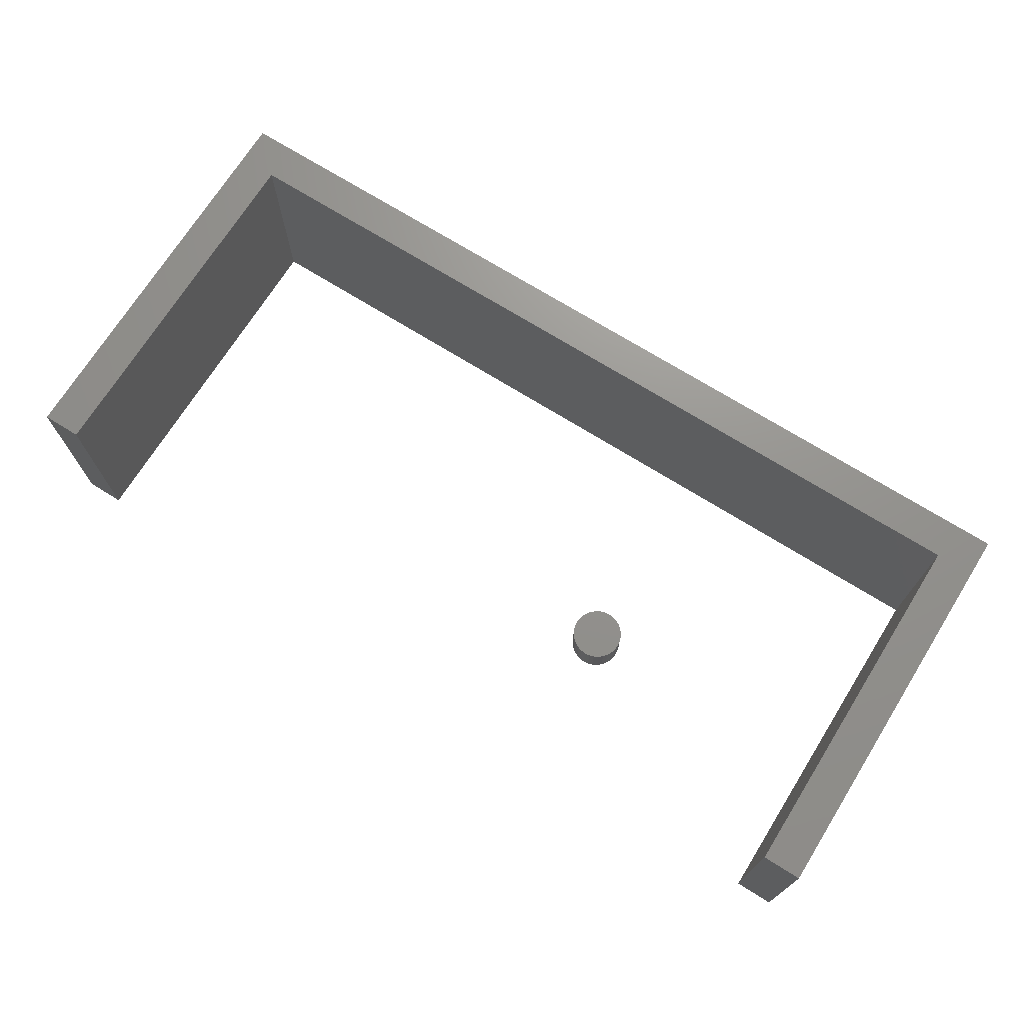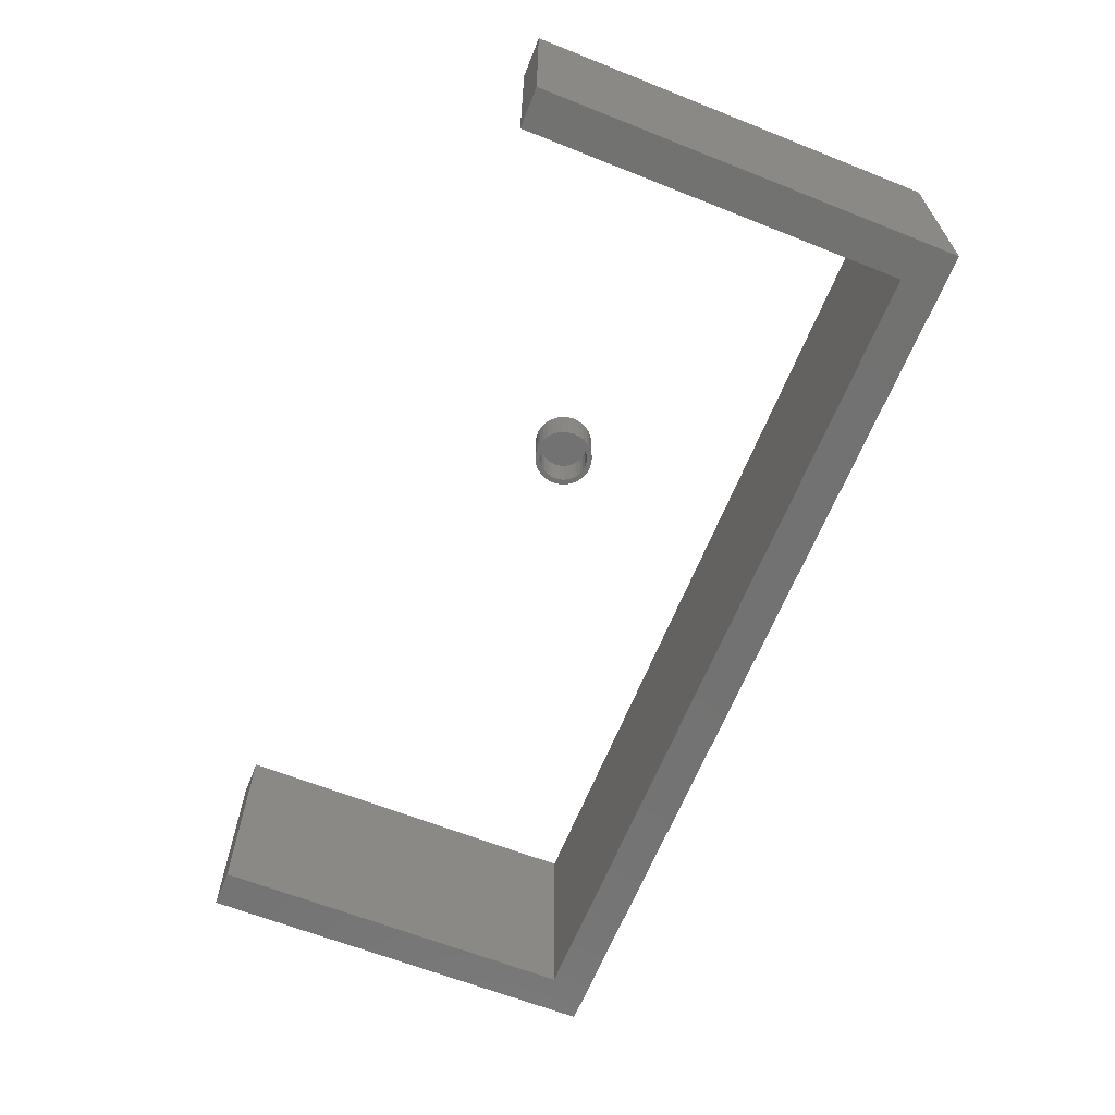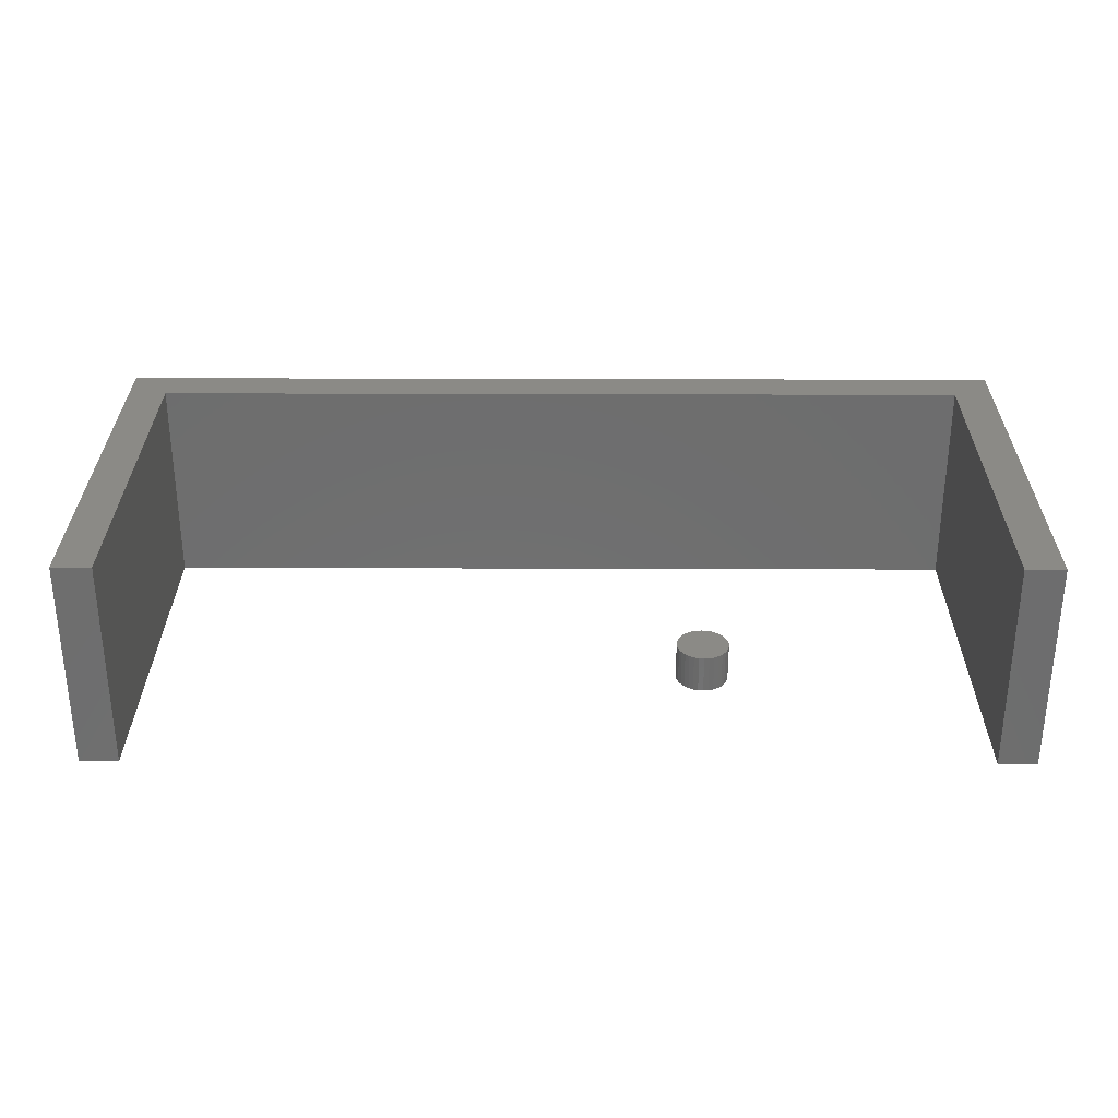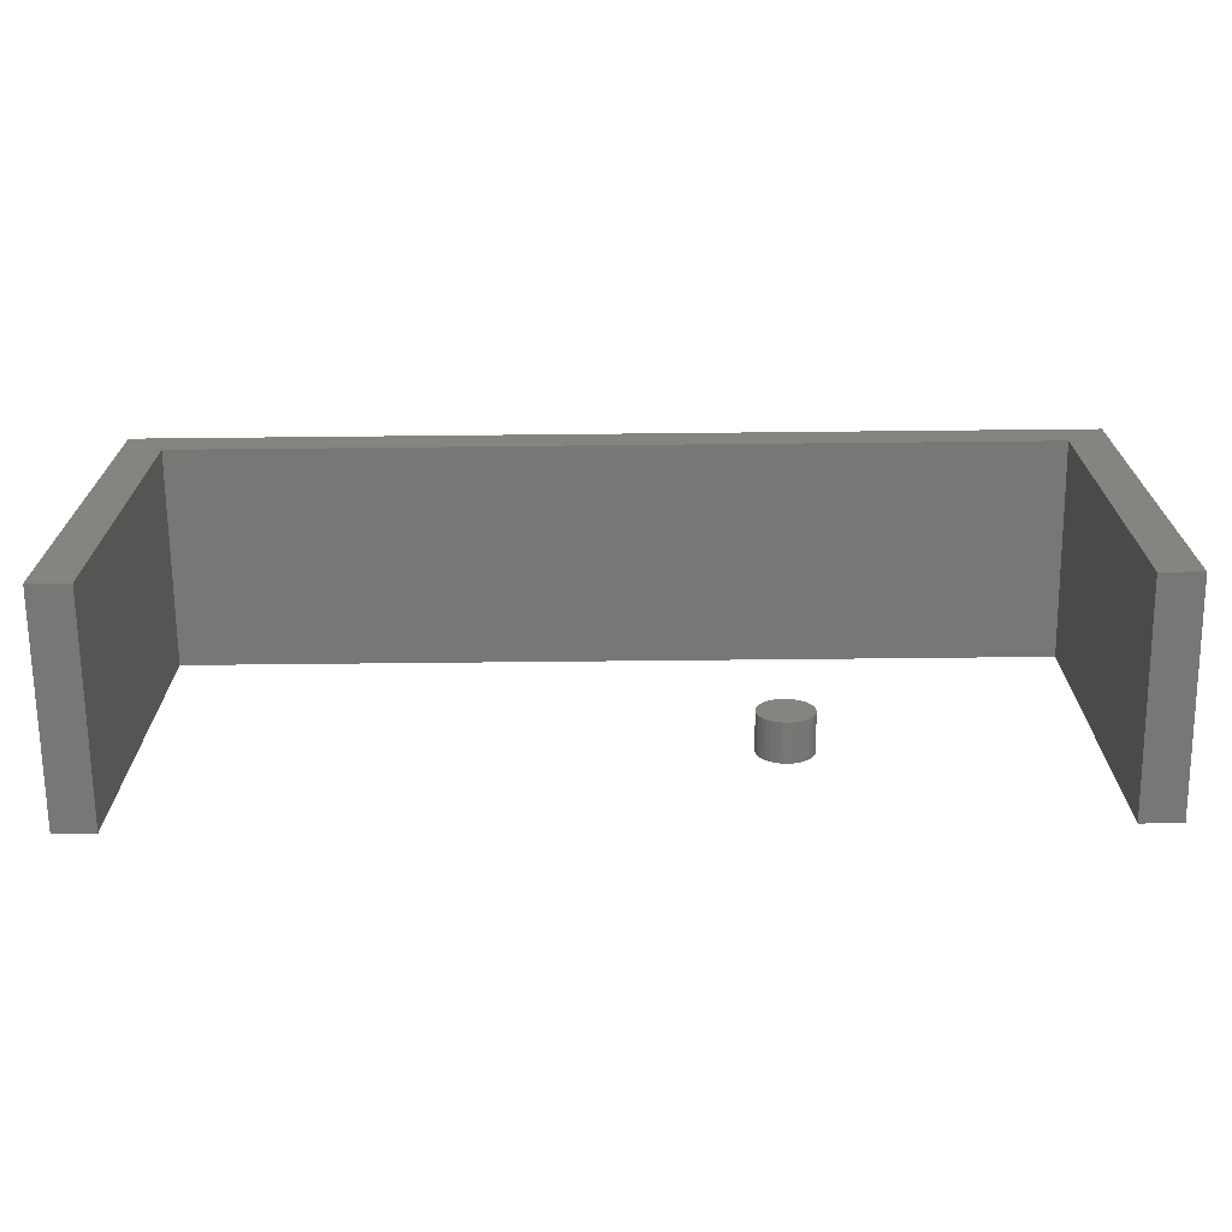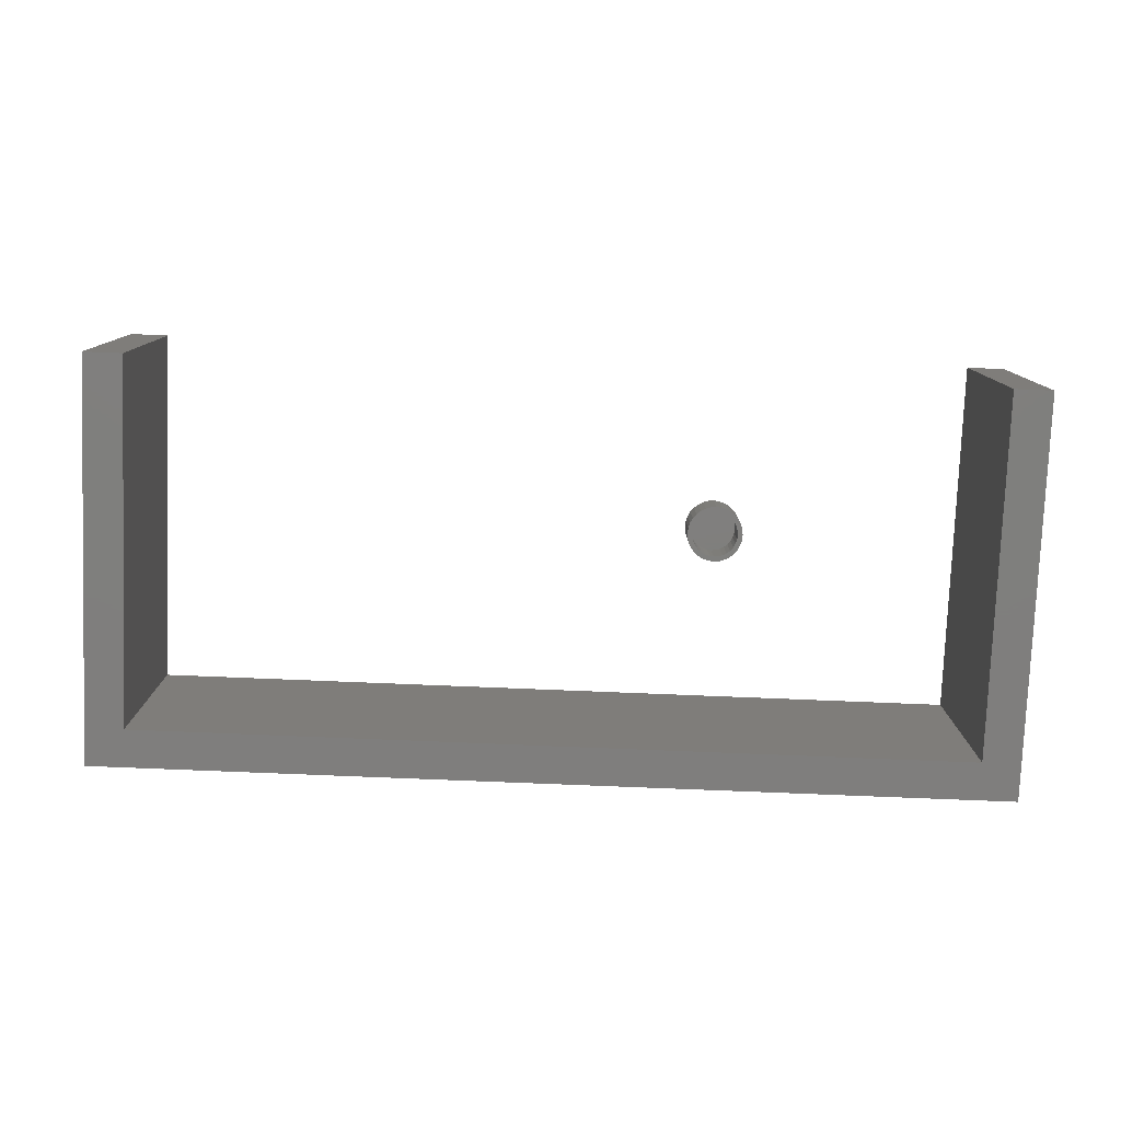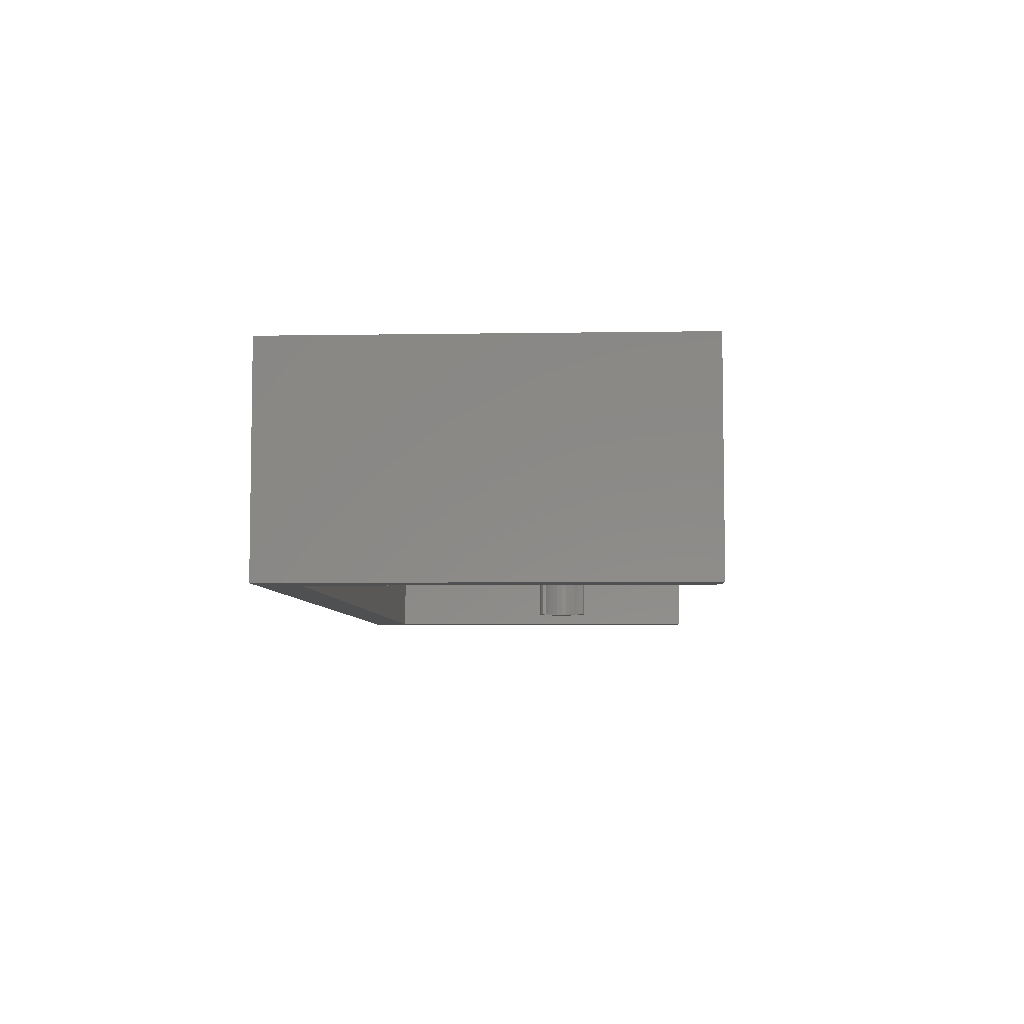
<metadata>
{"format":"stl","ext":"stl","renderer":"f3d","projection":"perspective","resolution":1024,"background":"white","views":[{"elev":71.5,"azim":32.0,"up":"+Z"},{"elev":-64.2,"azim":68.2,"up":"+Z"},{"elev":30.1,"azim":0.3,"up":"+Z"},{"elev":-69.5,"azim":0.6,"up":"+Y"},{"elev":-79.0,"azim":-2.3,"up":"+Z"},{"elev":-5.9,"azim":-87.2,"up":"+Z"}]}
</metadata>
<code>
# stl→obj: 160 verts, 308 faces
v 0.2222 -0.04196 0
v 0.2303 -0.03949 0
v 0.2388 -0.03865 0
v 0.2388 -0.04646 0
v 0.2147 -0.04597 0
v 0.2319 -0.04715 0
v 0.2252 -0.04917 0
v 0.2081 -0.05137 0
v 0.219 -0.05246 0
v 0.2136 -0.05689 0
v 0.2027 -0.05795 0
v 0.2092 -0.06229 0
v 0.1987 -0.06546 0
v 0.2059 -0.06845 0
v 0.1962 -0.0736 0
v 0.2039 -0.07513 0
v 0.1962 -0.09054 0
v 0.2039 -0.08902 0
v 0.2059 -0.0957 0
v 0.1987 -0.09869 0
v 0.2092 -0.1019 0
v 0.2027 -0.1062 0
v 0.2136 -0.1073 0
v 0.2081 -0.1128 0
v 0.219 -0.1117 0
v 0.2252 -0.115 0
v 0.2147 -0.1182 0
v 0.2319 -0.117 0
v 0.2222 -0.1222 0
v 0.2388 -0.1177 0
v 0.2303 -0.1247 0
v 0.2388 -0.1255 0
v 0.2473 -0.03949 0
v 0.2554 -0.04196 0
v 0.2629 -0.04597 0
v 0.2458 -0.04715 0
v 0.2524 -0.04917 0
v 0.2695 -0.05137 0
v 0.2586 -0.05246 0
v 0.264 -0.05689 0
v 0.2749 -0.05795 0
v 0.2684 -0.06229 0
v 0.2789 -0.06546 0
v 0.2717 -0.06845 0
v 0.2814 -0.0736 0
v 0.2737 -0.07513 0
v 0.2744 -0.08207 0
v 0.2717 -0.0957 0
v 0.2737 -0.08902 0
v 0.2814 -0.09054 0
v 0.2789 -0.09869 0
v 0.2684 -0.1019 0
v 0.2749 -0.1062 0
v 0.264 -0.1073 0
v 0.2695 -0.1128 0
v 0.2586 -0.1117 0
v 0.2524 -0.115 0
v 0.2629 -0.1182 0
v 0.2458 -0.117 0
v 0.2554 -0.1222 0
v 0.2473 -0.1247 0
v 0.2822 -0.08207 0
v 0.1954 -0.08207 0
v 0.2032 -0.08207 0
v 0.2458 -0.117 0.05469
v 0.2524 -0.115 0.05469
v 0.2586 -0.1117 0.05469
v 0.264 -0.1073 0.05469
v 0.2684 -0.1019 0.05469
v 0.2717 -0.0957 0.05469
v 0.2737 -0.08902 0.05469
v 0.2744 -0.08207 0.05469
v 0.2388 -0.1177 0.05469
v 0.2319 -0.117 0.05469
v 0.2252 -0.115 0.05469
v 0.219 -0.1117 0.05469
v 0.2136 -0.1073 0.05469
v 0.2092 -0.1019 0.05469
v 0.2059 -0.0957 0.05469
v 0.2039 -0.08902 0.05469
v 0.2032 -0.08207 0.05469
v 0.2319 -0.04715 0.05469
v 0.2252 -0.04917 0.05469
v 0.219 -0.05246 0.05469
v 0.2136 -0.05689 0.05469
v 0.2092 -0.06229 0.05469
v 0.2059 -0.06845 0.05469
v 0.2039 -0.07513 0.05469
v 0.2388 -0.04646 0.05469
v 0.2458 -0.04715 0.05469
v 0.2524 -0.04917 0.05469
v 0.2586 -0.05246 0.05469
v 0.264 -0.05689 0.05469
v 0.2684 -0.06229 0.05469
v 0.2717 -0.06845 0.05469
v 0.2737 -0.07513 0.05469
v 0.6947 -0.3203 0.3438
v 0.7422 -0.3203 0.3438
v 0.6947 -0.3203 0.007812
v 0.7422 -0.3203 0.007812
v -0.7422 -0.3203 0.3438
v -0.6947 -0.3203 0.3438
v -0.7422 -0.3203 0.007812
v -0.6947 -0.3203 0.007812
v -0.6947 0.2797 0.3438
v -0.6947 0.2797 0.007812
v 0.6947 0.2797 0.3438
v 0.6947 0.2797 0.007812
v 0.7422 0.3272 0.3438
v 0.7422 0.3272 0.007812
v -0.7422 0.3272 0.3438
v -0.7422 0.3272 0.007812
v 0.2388 -0.03865 0.0625
v 0.2303 -0.03949 0.0625
v 0.2222 -0.04196 0.0625
v 0.2473 -0.03949 0.0625
v 0.2554 -0.04196 0.0625
v 0.2147 -0.04597 0.0625
v 0.2629 -0.04597 0.0625
v 0.2081 -0.05137 0.0625
v 0.2695 -0.05137 0.0625
v 0.2027 -0.05795 0.0625
v 0.2749 -0.05795 0.0625
v 0.1987 -0.06546 0.0625
v 0.2789 -0.06546 0.0625
v 0.1962 -0.0736 0.0625
v 0.2814 -0.0736 0.0625
v 0.2814 -0.09054 0.0625
v 0.1987 -0.09869 0.0625
v 0.2789 -0.09869 0.0625
v 0.2027 -0.1062 0.0625
v 0.2749 -0.1062 0.0625
v 0.2081 -0.1128 0.0625
v 0.2695 -0.1128 0.0625
v 0.2147 -0.1182 0.0625
v 0.2629 -0.1182 0.0625
v 0.2222 -0.1222 0.0625
v 0.2554 -0.1222 0.0625
v 0.2303 -0.1247 0.0625
v 0.2388 -0.1255 0.0625
v 0.2473 -0.1247 0.0625
v 0.2822 -0.08207 0.0625
v 0.1954 -0.08207 0.0625
v 0.1962 -0.09054 0.0625
v -0.75 -0.3281 0.3516
v -0.6868 -0.3281 0.3516
v -0.75 0.335 0.3516
v -0.6868 0.2719 0.3516
v 0.75 0.335 0.3516
v 0.6868 0.2719 0.3516
v 0.75 -0.3281 0.3516
v 0.6868 -0.3281 0.3516
v -0.75 0.335 0
v -0.6868 -0.3281 0
v -0.75 -0.3281 0
v -0.6868 0.2719 0
v 0.75 0.335 0
v 0.6868 0.2719 0
v 0.75 -0.3281 0
v 0.6868 -0.3281 0
f 1 2 3
f 4 1 3
f 5 1 4
f 6 5 4
f 5 6 7
f 7 8 5
f 9 8 7
f 8 9 10
f 10 11 8
f 11 10 12
f 12 13 11
f 14 13 12
f 15 13 14
f 16 15 14
f 17 18 19
f 19 20 17
f 20 19 21
f 21 22 20
f 23 22 21
f 24 22 23
f 23 25 24
f 24 25 26
f 26 27 24
f 28 27 26
f 28 29 27
f 29 28 30
f 31 29 30
f 32 31 30
f 4 3 33
f 4 33 34
f 35 4 34
f 35 36 4
f 37 36 35
f 38 37 35
f 38 39 37
f 40 39 38
f 41 40 38
f 42 40 41
f 43 42 41
f 43 44 42
f 44 43 45
f 45 46 44
f 46 45 47
f 48 49 50
f 51 48 50
f 52 48 51
f 53 52 51
f 53 54 52
f 54 53 55
f 56 54 55
f 57 56 55
f 58 57 55
f 58 59 57
f 60 59 58
f 30 59 60
f 60 32 30
f 61 32 60
f 62 50 49
f 62 49 47
f 62 47 45
f 63 15 16
f 63 16 64
f 63 64 18
f 63 18 17
f 30 65 59
f 59 65 66
f 59 66 57
f 57 66 67
f 57 67 56
f 56 67 68
f 56 68 54
f 54 68 69
f 54 69 52
f 52 69 70
f 52 70 48
f 48 70 71
f 48 71 49
f 49 71 72
f 49 72 47
f 65 30 73
f 73 30 28
f 73 28 74
f 74 28 26
f 74 26 75
f 75 26 25
f 75 25 76
f 76 25 23
f 76 23 77
f 77 23 21
f 77 21 78
f 78 21 19
f 78 19 79
f 79 19 18
f 79 18 80
f 80 18 64
f 80 64 81
f 4 82 6
f 6 82 83
f 6 83 7
f 7 83 84
f 7 84 9
f 9 84 85
f 9 85 10
f 10 85 86
f 10 86 12
f 12 86 87
f 12 87 14
f 14 87 88
f 14 88 16
f 16 88 81
f 16 81 64
f 82 4 89
f 89 4 36
f 89 36 90
f 90 36 37
f 90 37 91
f 91 37 39
f 91 39 92
f 92 39 40
f 92 40 93
f 93 40 42
f 93 42 94
f 94 42 44
f 94 44 95
f 95 44 46
f 95 46 96
f 96 46 47
f 96 47 72
f 83 82 89
f 83 89 90
f 91 83 90
f 84 83 91
f 92 84 91
f 85 84 92
f 93 85 92
f 86 85 93
f 94 86 93
f 87 86 94
f 95 87 94
f 88 87 95
f 96 88 95
f 70 79 71
f 78 79 70
f 69 78 70
f 77 78 69
f 68 77 69
f 76 77 68
f 67 76 68
f 75 76 67
f 66 75 67
f 74 75 66
f 73 74 66
f 65 73 66
f 79 80 71
f 71 80 81
f 71 81 72
f 72 81 88
f 72 88 96
f 97 98 99
f 99 98 100
f 101 102 103
f 103 102 104
f 102 105 104
f 104 105 106
f 105 107 106
f 106 107 108
f 107 97 108
f 108 97 99
f 98 109 100
f 100 109 110
f 109 111 110
f 110 111 112
f 111 101 112
f 112 101 103
f 103 104 112
f 112 104 106
f 112 106 110
f 110 106 108
f 110 108 100
f 100 108 99
f 111 102 101
f 102 111 105
f 105 111 109
f 105 109 107
f 107 109 98
f 107 98 97
f 113 114 115
f 116 113 115
f 116 115 117
f 117 115 118
f 117 118 119
f 119 118 120
f 119 120 121
f 121 120 122
f 121 122 123
f 123 122 124
f 123 124 125
f 125 124 126
f 125 126 127
f 128 129 130
f 130 129 131
f 130 131 132
f 132 131 133
f 132 133 134
f 134 133 135
f 134 135 136
f 136 135 137
f 136 137 138
f 138 137 139
f 138 139 140
f 138 140 141
f 127 126 142
f 142 126 143
f 142 143 128
f 128 143 144
f 128 144 129
f 62 142 50
f 50 142 128
f 50 128 51
f 51 128 130
f 51 130 53
f 53 130 132
f 53 132 55
f 55 132 134
f 55 134 58
f 58 134 136
f 58 136 60
f 60 136 138
f 60 138 61
f 61 138 141
f 61 141 32
f 32 141 140
f 32 140 31
f 31 140 139
f 31 139 29
f 29 139 137
f 29 137 27
f 27 137 135
f 27 135 24
f 24 135 133
f 24 133 22
f 22 133 131
f 22 131 20
f 20 131 129
f 20 129 17
f 17 129 144
f 17 144 63
f 63 144 143
f 63 143 15
f 15 143 126
f 15 126 13
f 13 126 124
f 13 124 11
f 11 124 122
f 11 122 8
f 8 122 120
f 8 120 5
f 5 120 118
f 5 118 1
f 1 118 115
f 1 115 2
f 2 115 114
f 2 114 3
f 3 114 113
f 3 113 33
f 33 113 116
f 33 116 34
f 34 116 117
f 34 117 35
f 35 117 119
f 35 119 38
f 38 119 121
f 38 121 41
f 41 121 123
f 41 123 43
f 43 123 125
f 43 125 45
f 45 125 127
f 45 127 62
f 62 127 142
f 145 146 147
f 147 146 148
f 147 148 149
f 149 148 150
f 149 150 151
f 151 150 152
f 153 154 155
f 154 153 156
f 156 153 157
f 156 157 158
f 158 157 159
f 158 159 160
f 147 153 145
f 145 153 155
f 149 157 147
f 147 157 153
f 151 159 149
f 149 159 157
f 152 160 151
f 151 160 159
f 150 158 152
f 152 158 160
f 148 156 150
f 150 156 158
f 146 154 148
f 148 154 156
f 145 155 146
f 146 155 154

</code>
